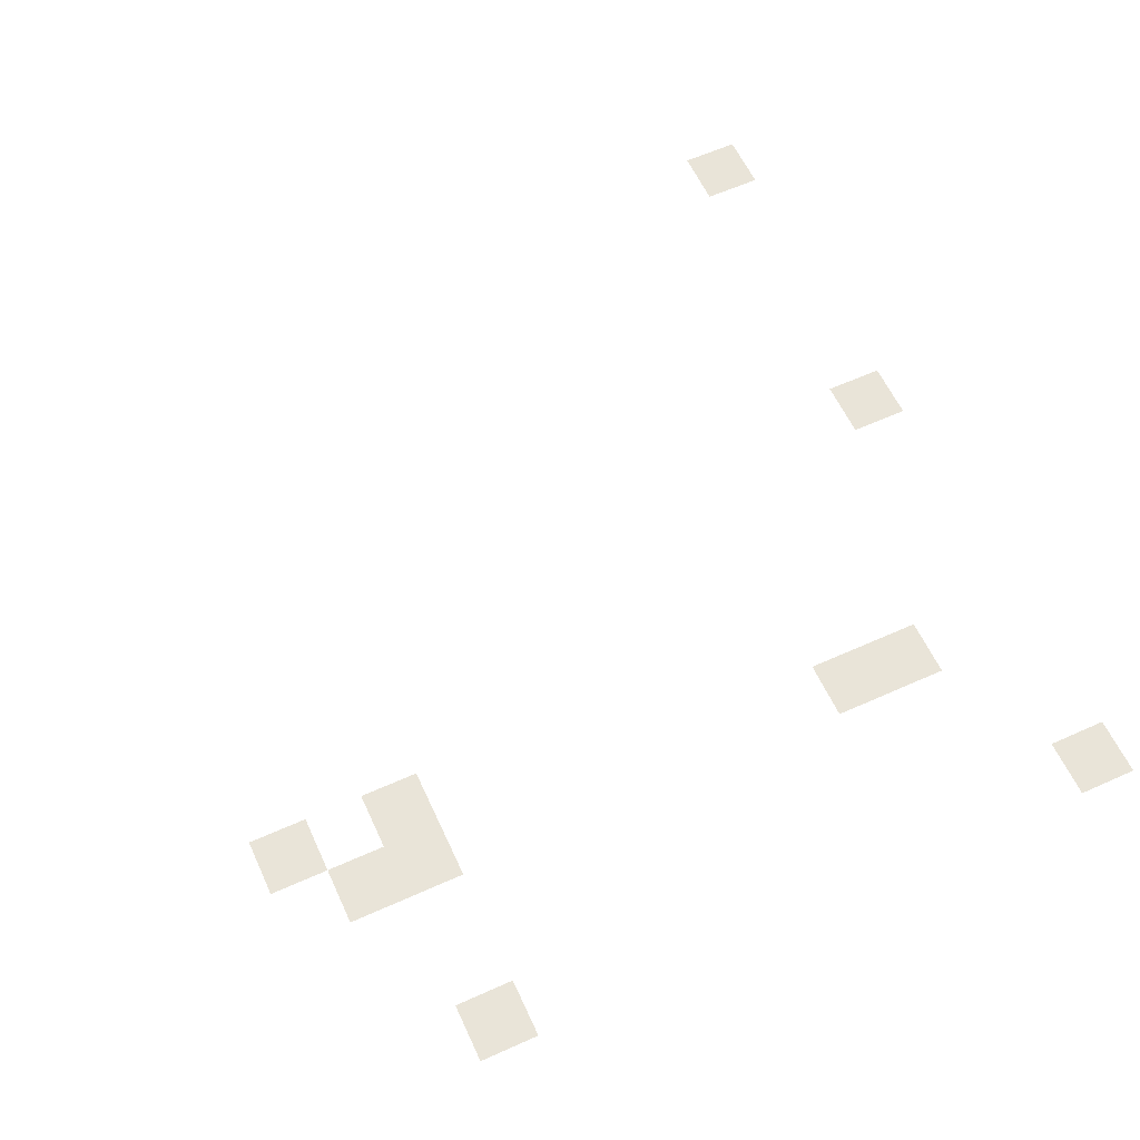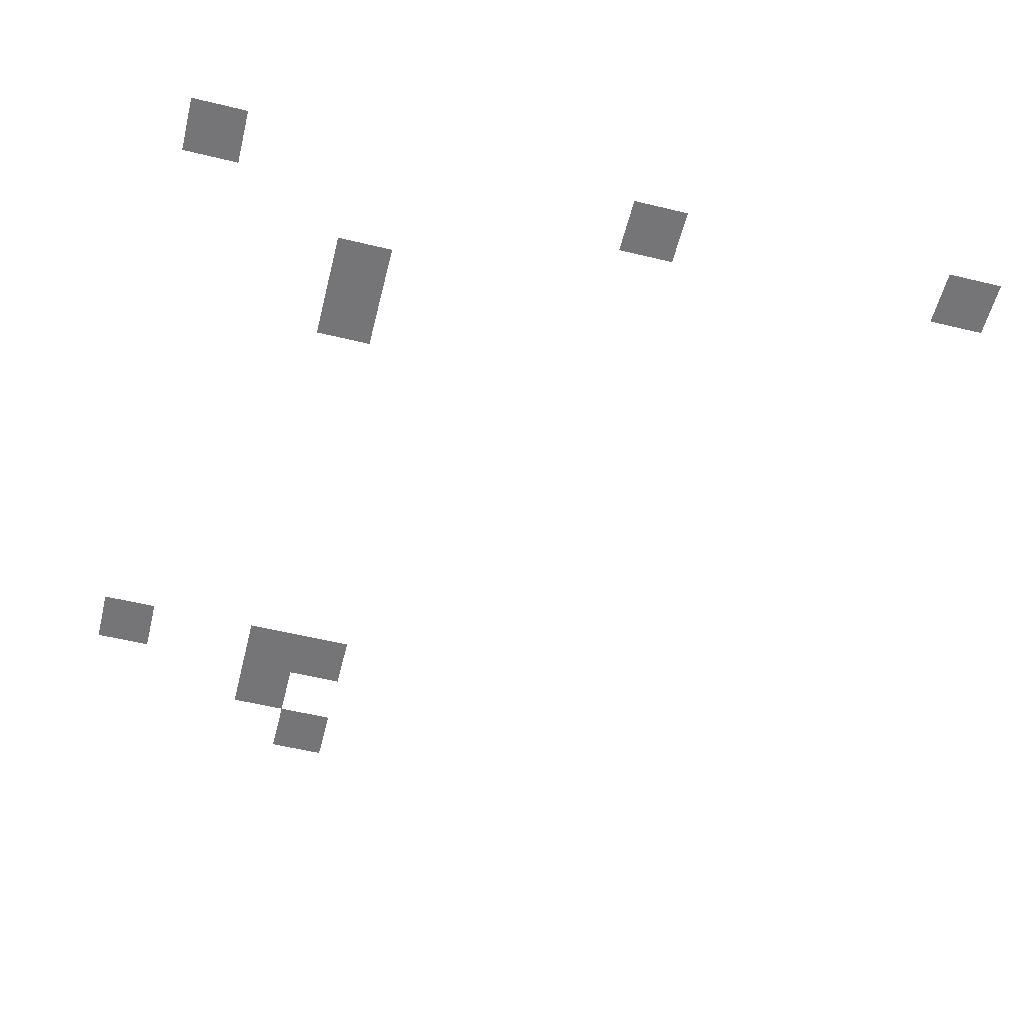
<metadata>
{"format":"obj","ext":"obj","renderer":"f3d","projection":"perspective","resolution":1024,"background":"white","views":[{"elev":60.3,"azim":65.3,"up":"+Z"},{"elev":-56.6,"azim":165.9,"up":"+Z"}]}
</metadata>
<code>
v -1 -1 0
v -2 -1 0
v -2 0 0
v -1 0 0
v -9 -1 0
v -10 -1 0
v -10 0 0
v -9 0 0
v -15 -1 0
v -16 -1 0
v -16 0 0
v -15 0 0
v -4 -3 0
v -5 -3 0
v -5 -2 0
v -4 -2 0
v -4 -4 0
v -5 -4 0
v -5 -3 0
v -4 -3 0
v -1 -12 0
v -2 -12 0
v -2 -11 0
v -1 -11 0
v -4 -12 0
v -5 -12 0
v -5 -11 0
v -4 -11 0
v -5 -12 0
v -6 -12 0
v -6 -11 0
v -5 -11 0
v -4 -13 0
v -5 -13 0
v -5 -12 0
v -4 -12 0
v -5 -14 0
v -6 -14 0
v -6 -13 0
v -5 -13 0
g Bosque_mesh_0026
f 1 2 3 4
f 5 6 7 8
f 9 10 11 12
f 13 14 15 16
f 17 18 19 20
f 21 22 23 24
f 25 26 27 28
f 29 30 31 32
f 33 34 35 36
f 37 38 39 40

</code>
